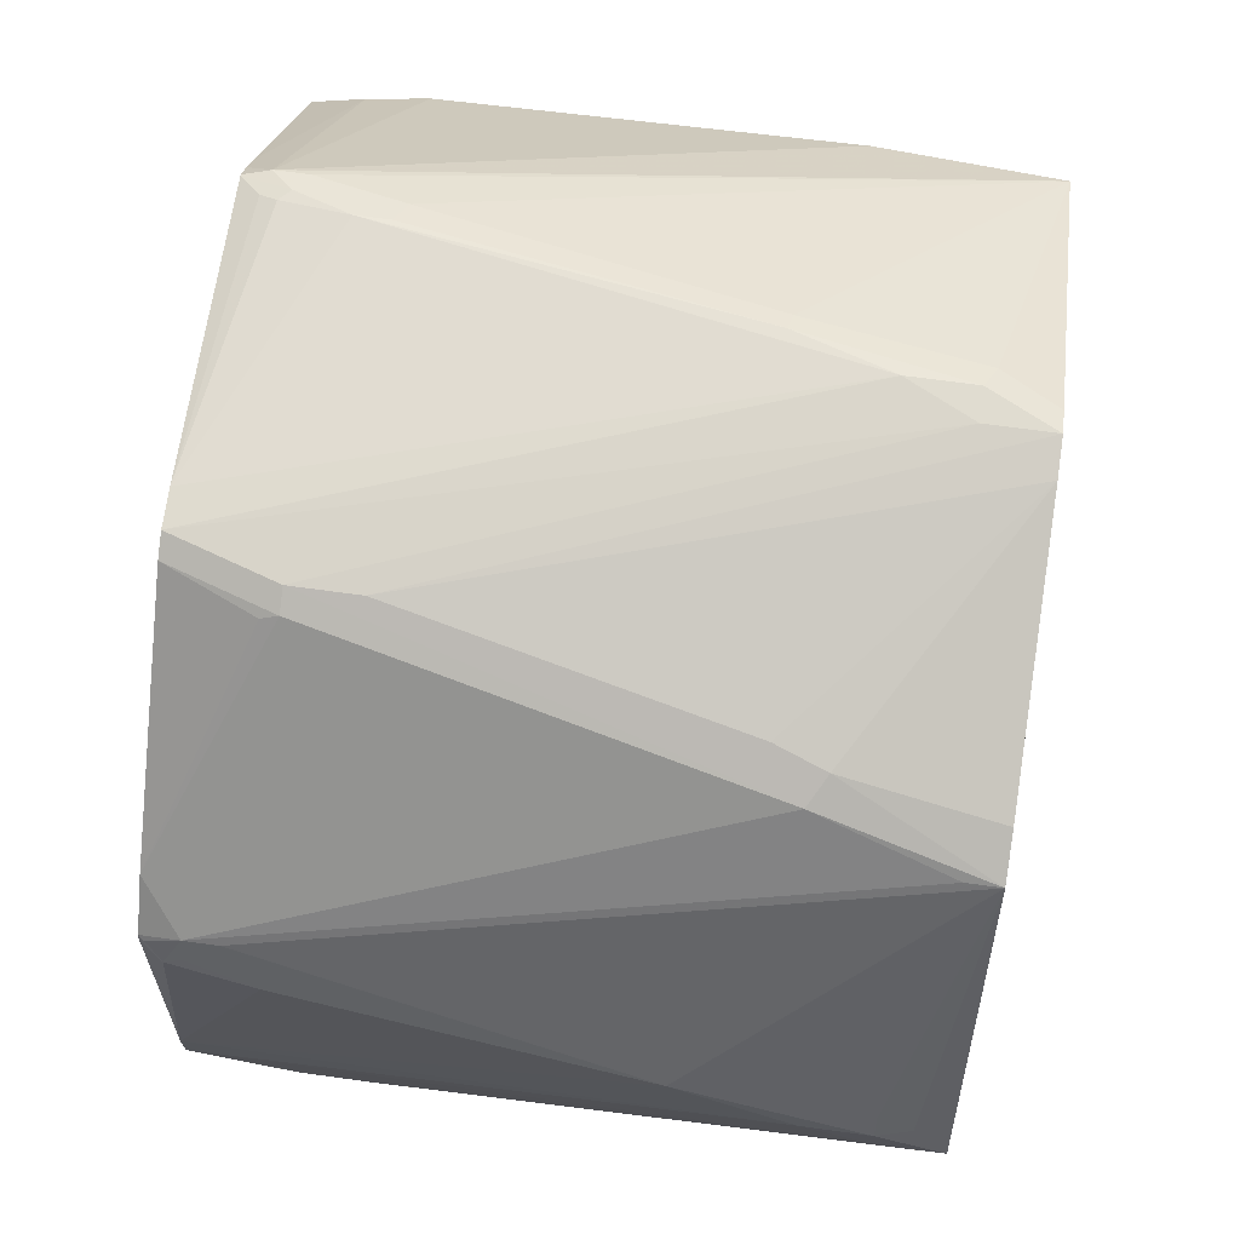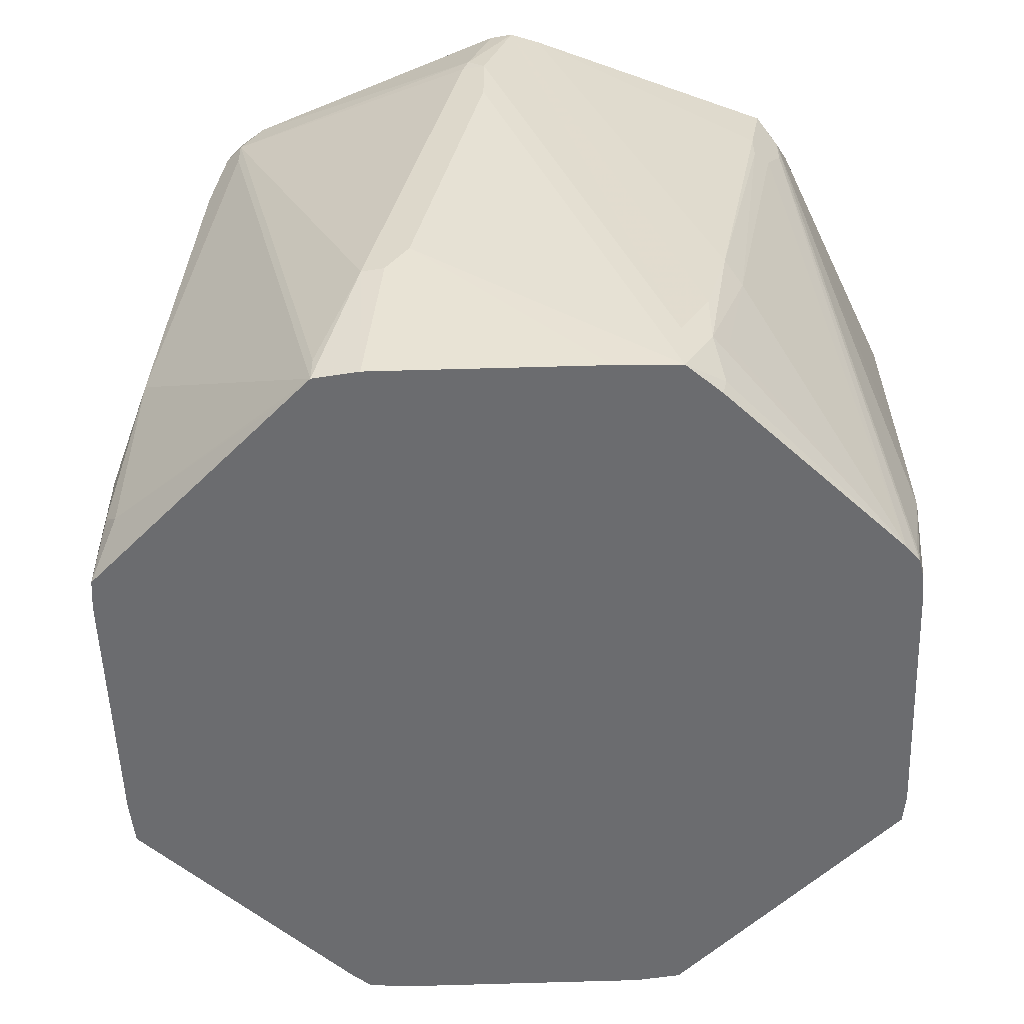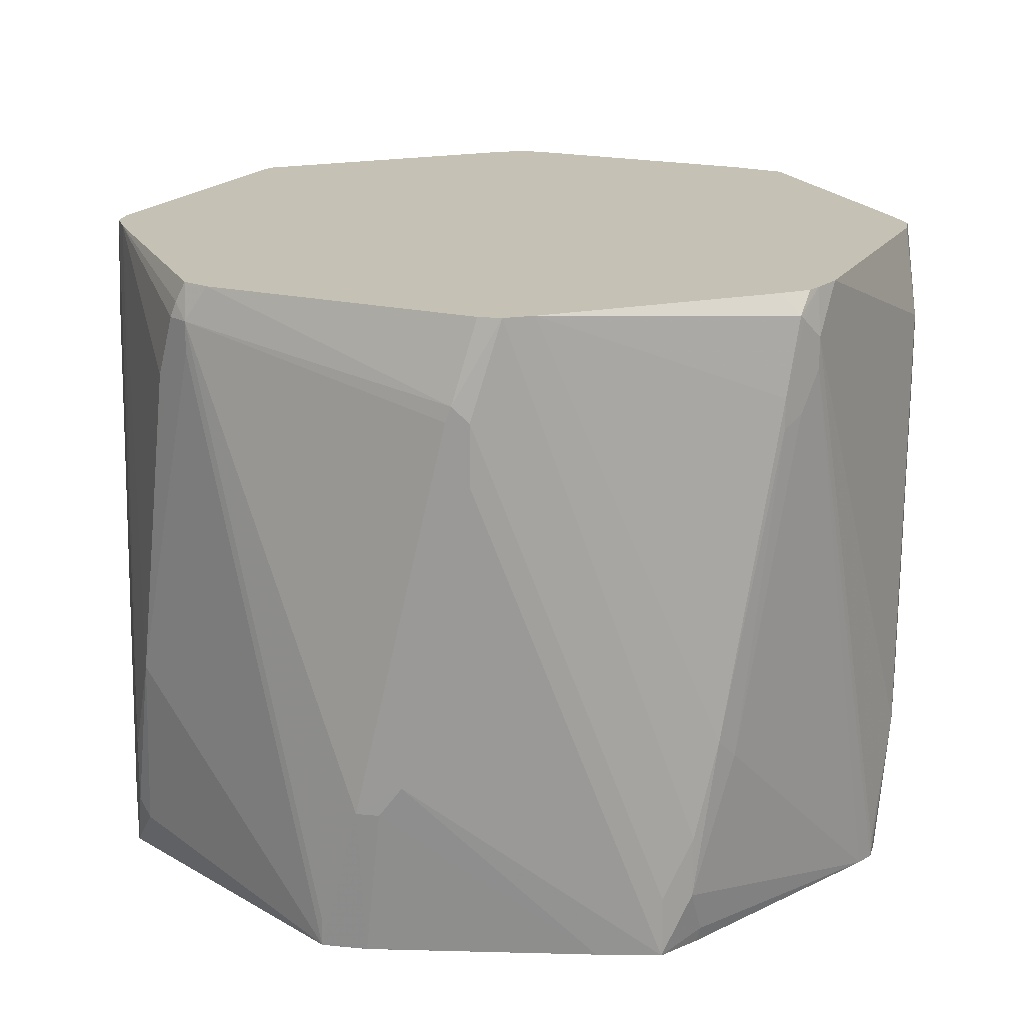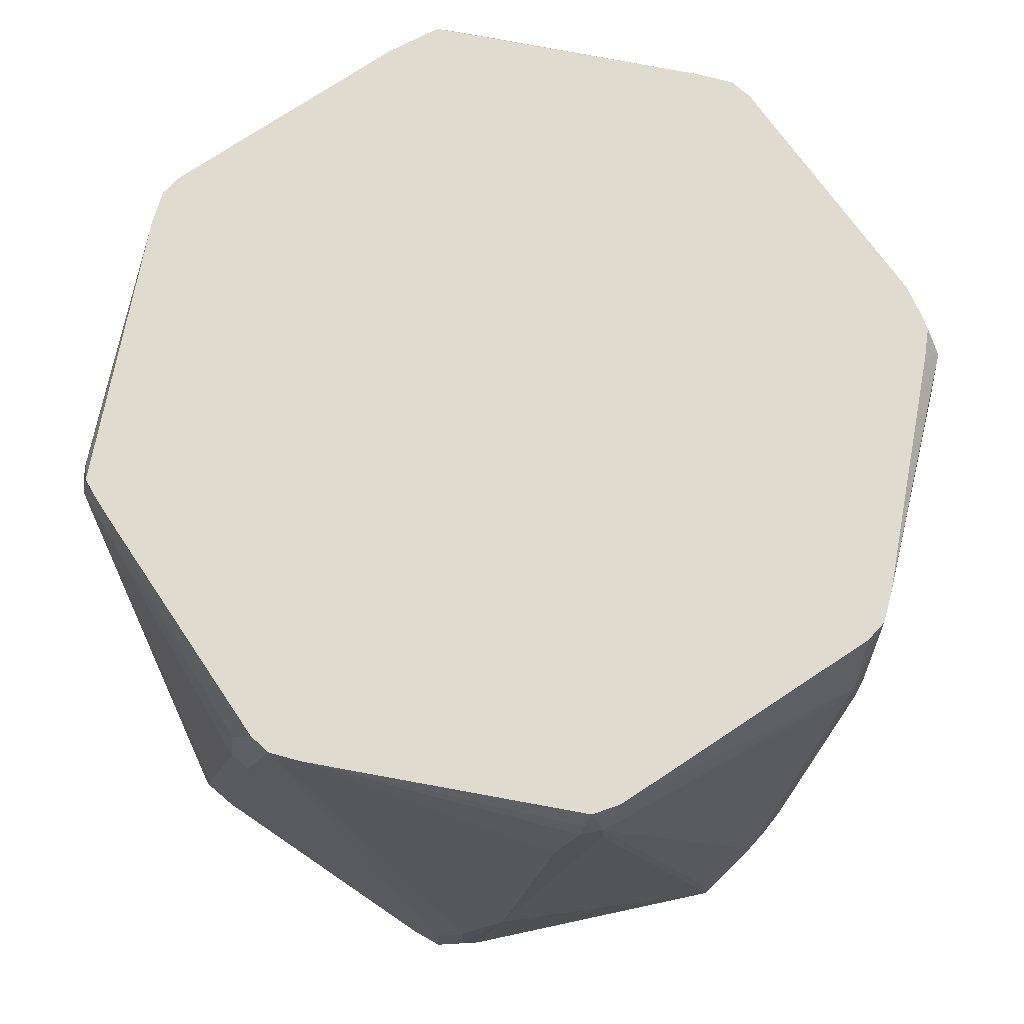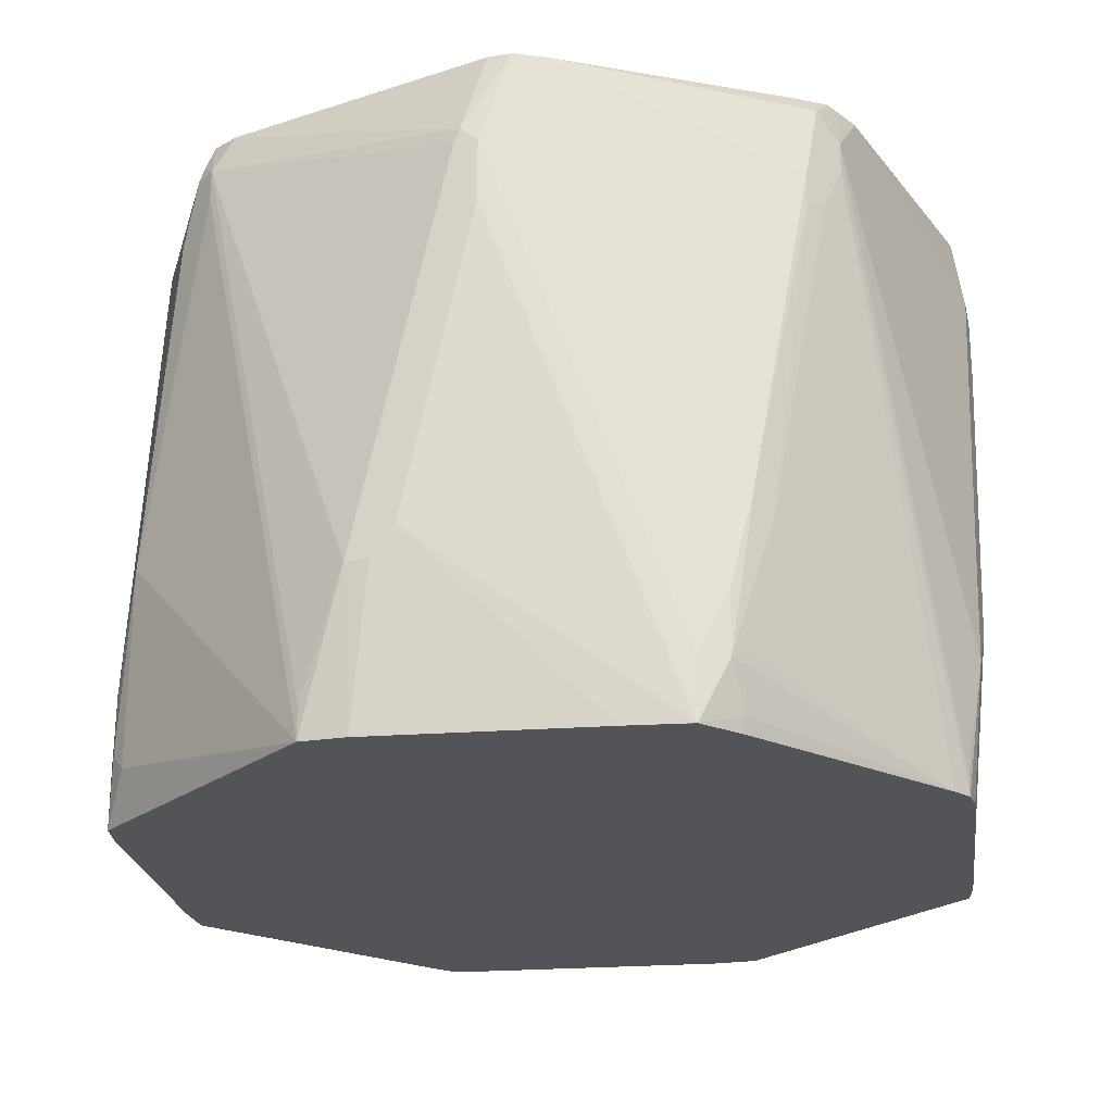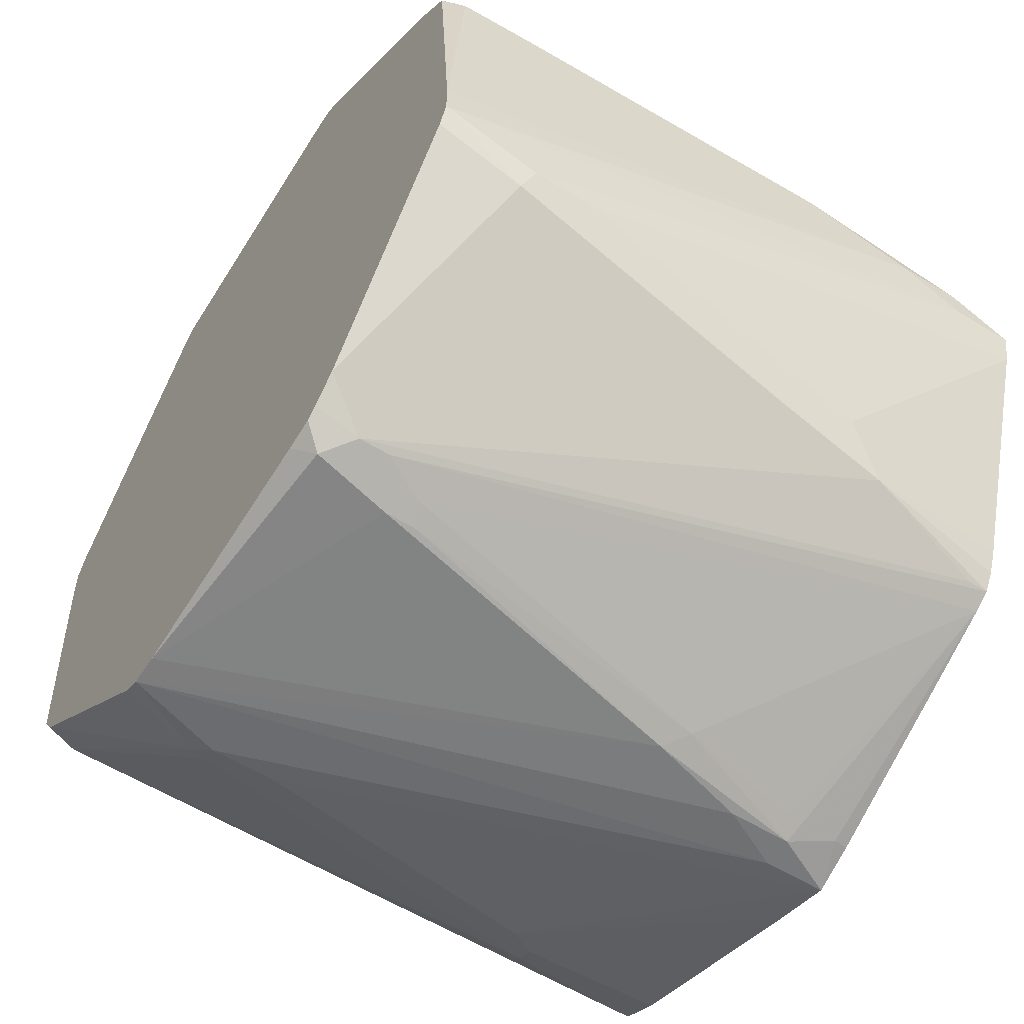
<metadata>
{"format":"obj","ext":"obj","renderer":"f3d","projection":"perspective","resolution":1024,"background":"white","views":[{"elev":69.6,"azim":-82.2,"up":"+Z"},{"elev":-53.7,"azim":163.0,"up":"+Y"},{"elev":18.7,"azim":164.1,"up":"+Y"},{"elev":70.5,"azim":105.6,"up":"+Y"},{"elev":-23.0,"azim":168.5,"up":"+Y"},{"elev":-57.7,"azim":-122.5,"up":"+Z"}]}
</metadata>
<code>
v -0.04086 -0.4499 -0.2863
v -0.05448 -0.443 -0.2795
v -0.07157 -0.3578 -0.276
v -0.0579 -0.3442 -0.2829
v -0.04086 -0.409 -0.2863
v -0.0204 -0.4908 -0.2863
v -0.02051 -0.4909 -0.2862
v -0.05112 -0.4805 -0.276
v -0.1995 -0.4909 -0.1981
v -0.1159 -0.1363 -0.259
v -0.1022 -0.1432 -0.2658
v -0.1022 -0.1227 -0.2658
v 0.06132 -0.05847 -0.2658
v 0.08177 -0.05847 -0.2658
v -0.0204 -0.4499 -0.2863
v 0.1022 -0.1636 -0.2658
v 0.1431 -0.3681 -0.2454
v 0.0204 -0.4909 -0.2735
v -0.04904 -0.4909 -0.274
v -0.2113 -0.4909 -0.1908
v -0.1295 -0.1091 -0.2522
v -0.1159 -0.07502 -0.259
v -0.1124 -0.07159 -0.2607
v -0.1022 -0.05847 -0.2519
v 0.08368 -0.05847 -0.2649
v 0.1124 -0.1125 -0.2607
v 0.1022 -0.1227 -0.2658
v 0.1704 -0.3885 -0.2318
v 0.1568 -0.3885 -0.2385
v 0.1635 -0.4908 -0.2249
v 0.1635 -0.4909 -0.2249
v -0.2113 -0.4772 -0.1908
v -0.2186 -0.4909 -0.1791
v -0.2318 -0.3953 -0.1704
v -0.1295 -0.08865 -0.2522
v -0.1306 -0.05847 -0.2436
v -0.1227 -0.05847 -0.2492
v 0.09539 -0.05847 -0.259
v 0.1159 -0.1227 -0.259
v 0.2385 -0.05847 -0.1363
v 0.2522 -0.08183 -0.1295
v 0.1533 -0.317 -0.2403
v 0.1908 -0.4703 -0.2113
v 0.1908 -0.4908 -0.2113
v 0.1772 -0.4909 -0.2181
v -0.2249 -0.4909 -0.1637
v -0.2454 -0.3681 -0.1431
v -0.2658 -0.1227 -0.1022
v -0.259 -0.1159 -0.1159
v -0.2385 -0.3203 -0.1568
v -0.1478 -0.05847 -0.2296
v 0.2498 -0.05847 -0.1204
v 0.2556 -0.07159 -0.1175
v 0.259 -0.08183 -0.1159
v 0.2522 -0.1023 -0.1295
v 0.1977 -0.4909 -0.1977
v 0.1908 -0.4909 -0.2113
v 0.2811 -0.3374 -0.07157
v 0.2811 -0.4601 -0.05112
v -0.2818 -0.4909 0
v -0.2658 -0.1636 -0.1022
v -0.2863 -0.4909 0.02035
v -0.2863 -0.4499 0.0204
v -0.2658 -0.05847 -0.08177
v -0.259 -0.05847 -0.09539
v 0.2658 -0.05847 0.06132
v 0.2658 -0.1227 -0.1022
v 0.259 -0.1432 -0.1159
v 0.2045 -0.4909 -0.1841
v 0.2658 -0.1432 -0.1022
v 0.2863 -0.409 -0.04086
v 0.2863 -0.4499 -0.04086
v 0.2863 -0.4908 -0.0204
v 0.2795 -0.4909 -0.03408
v -0.2863 -0.4908 0.0204
v -0.2795 -0.4909 0.03408
v -0.2863 -0.409 0.04086
v -0.2658 -0.05847 -0.05846
v 0.2658 -0.05847 0.08177
v 0.2863 -0.4499 -0.0204
v 0.2862 -0.4909 -0.02046
v 0.2658 -0.1636 0.1022
v 0.2822 -0.4909 -0.004035
v 0.2862 -0.4909 -0.02001
v -0.2811 -0.4703 0.04344
v -0.2863 -0.4499 0.04086
v -0.2045 -0.4909 0.184
v -0.2811 -0.3374 0.07157
v -0.2658 -0.1227 0.1022
v -0.2607 -0.07159 0.1124
v -0.2519 -0.05847 0.1227
v 0.2658 -0.1227 0.1022
v 0.259 -0.05847 0.09539
v 0.2454 -0.3681 0.1431
v 0.2812 -0.4909 -5.605e-05
v -0.2795 -0.4499 0.05448
v -0.1908 -0.4908 0.2113
v -0.1908 -0.4909 0.2112
v -0.2522 -0.1023 0.1295
v -0.259 -0.1432 0.1159
v -0.2658 -0.1432 0.1022
v -0.259 -0.08183 0.1159
v -0.2522 -0.08183 0.1295
v -0.2531 -0.06139 0.1227
v -0.251 -0.05847 0.1246
v 0.2556 -0.09203 0.1124
v 0.259 -0.1295 0.1159
v 0.2318 -0.3817 0.1704
v 0.1482 -0.05847 0.225
v 0.2403 -0.3988 0.1533
v 0.2249 -0.4909 0.1637
v -0.1908 -0.4703 0.2113
v -0.1637 -0.4909 0.2249
v -0.1533 -0.3988 0.2403
v -0.1704 -0.3885 0.2318
v -0.1159 -0.1227 0.259
v -0.2259 -0.05847 0.1507
v 0.1295 -0.07502 0.2522
v 0.2126 -0.4909 0.1922
v 0.1363 -0.05847 0.2385
v -0.002522 -0.4909 0.2812
v -0.1431 -0.3681 0.2454
v -0.1022 -0.1227 0.2658
v -0.1175 -0.1125 0.2556
v -0.09539 -0.05847 0.259
v 0.1262 -0.05847 0.2489
v 0.1255 -0.05847 0.249
v 0.1159 -0.08865 0.259
v 0.1295 -0.09546 0.2522
v 0.1159 -0.15 0.259
v 0.07157 -0.3527 0.276
v 0.05448 -0.4567 0.2795
v 0.03593 -0.4909 0.2799
v -0.1022 -0.1636 0.2658
v 0.02035 -0.4909 0.2863
v -0.08177 -0.05847 0.2658
v 0.0204 -0.4499 0.2863
v 0.1124 -0.07159 0.2556
v 0.109 -0.08183 0.259
v -0.05846 -0.05847 0.2658
v 0.1022 -0.1227 0.2658
v 0.1022 -0.1432 0.2658
v 0.06132 -0.3502 0.2811
v 0.04086 -0.4499 0.2863
v 0.0204 -0.4908 0.2863
v 0.04086 -0.409 0.2863
f 78 88 89
f 82 110 94
f 82 108 110
f 82 92 108
f 82 95 83
f 79 92 80
f 79 93 92
f 77 88 78
f 78 90 91
f 78 89 90
f 76 87 85
f 77 86 88
f 85 96 86
f 82 94 95
f 85 87 97
f 89 101 100
f 86 96 88
f 90 103 104
f 90 104 91
f 91 104 105
f 75 85 86
f 90 102 103
f 89 102 90
f 89 103 102
f 89 99 103
f 89 100 99
f 88 97 99
f 88 96 97
f 88 101 89
f 88 100 101
f 88 99 100
f 87 98 97
f 85 97 96
f 75 76 85
f 58 67 66
f 73 83 84
f 58 72 59
f 58 71 72
f 58 66 71
f 58 70 67
f 58 68 70
f 56 59 69
f 59 72 73
f 55 68 58
f 53 66 54
f 52 66 53
f 49 65 51
f 92 93 106
f 48 64 49
f 49 64 65
f 54 66 67
f 73 84 81
f 59 73 74
f 60 62 61
f 73 82 83
f 73 92 82
f 73 80 92
f 73 81 74
f 71 79 80
f 71 73 72
f 59 74 69
f 71 80 73
f 64 77 78
f 63 77 64
f 62 76 75
f 62 77 63
f 62 86 77
f 62 75 86
f 66 79 71
f 92 106 107
f 127 139 128
f 93 109 106
f 128 139 141
f 127 140 138
f 127 138 139
f 123 137 136
f 123 135 137
f 123 134 135
f 130 142 143
f 121 135 134
f 119 132 133
f 119 131 132
f 119 130 131
f 119 129 130
f 118 129 119
f 118 130 129
f 121 134 122
f 118 142 130
f 130 143 131
f 132 143 144
f 48 63 64
f 143 146 144
f 141 143 142
f 141 146 143
f 140 146 141
f 139 140 141
f 131 143 132
f 138 140 139
f 136 137 146
f 135 146 137
f 135 145 144
f 133 145 135
f 132 145 133
f 132 144 145
f 136 146 140
f 118 141 142
f 118 128 141
f 118 127 128
f 106 109 118
f 103 117 105
f 103 116 117
f 103 115 116
f 103 112 115
f 103 105 104
f 106 118 107
f 97 115 112
f 97 113 114
f 97 98 113
f 97 103 99
f 97 112 103
f 95 110 111
f 94 110 95
f 97 114 115
f 107 118 108
f 108 119 110
f 108 118 119
f 118 126 127
f 118 120 126
f 117 124 125
f 116 125 124
f 116 136 125
f 116 123 136
f 116 124 117
f 115 123 116
f 114 123 115
f 114 134 123
f 114 122 134
f 114 121 122
f 113 121 114
f 110 119 111
f 109 120 118
f 92 107 108
f 48 62 63
f 135 144 146
f 47 60 61
f 8 19 9
f 7 9 19
f 7 20 9
f 7 33 20
f 7 46 33
f 7 60 46
f 9 20 21
f 7 62 60
f 7 87 76
f 7 98 87
f 7 113 98
f 7 121 113
f 7 135 121
f 7 133 135
f 7 76 62
f 7 119 133
f 9 21 10
f 10 35 22
f 13 105 117
f 13 91 105
f 13 78 91
f 13 64 78
f 13 65 64
f 13 51 65
f 10 21 35
f 13 36 51
f 13 24 37
f 13 23 24
f 12 23 13
f 12 22 23
f 10 12 11
f 10 22 12
f 13 37 36
f 7 111 119
f 7 95 111
f 7 83 95
f 3 9 10
f 3 11 4
f 3 10 11
f 2 9 3
f 1 9 2
f 1 8 9
f 4 11 12
f 1 7 8
f 1 15 6
f 1 5 15
f 1 4 5
f 1 3 4
f 1 2 3
f 48 61 62
f 1 6 7
f 4 12 13
f 4 13 14
f 4 14 5
f 7 84 83
f 7 81 84
f 7 69 74
f 7 56 69
f 7 57 56
f 7 45 57
f 7 31 45
f 7 18 31
f 7 19 8
f 6 18 7
f 6 17 18
f 6 16 17
f 6 27 16
f 6 15 27
f 5 14 15
f 13 117 125
f 13 125 136
f 7 74 81
f 13 140 127
f 34 50 35
f 34 49 50
f 34 48 49
f 34 61 48
f 34 47 61
f 34 46 47
f 35 51 36
f 33 46 34
f 30 45 31
f 30 44 45
f 28 44 30
f 28 43 44
f 28 41 43
f 28 39 41
f 32 34 35
f 28 42 39
f 35 50 49
f 41 52 53
f 13 136 140
f 46 60 47
f 44 59 56
f 44 58 59
f 44 55 58
f 44 57 45
f 40 52 41
f 44 56 57
f 41 55 44
f 41 68 55
f 41 70 68
f 41 67 70
f 41 54 67
f 41 53 54
f 41 44 43
f 28 30 29
f 35 49 51
f 26 41 39
f 16 27 42
f 14 27 15
f 14 26 27
f 14 25 26
f 13 25 14
f 13 40 38
f 13 52 40
f 13 66 52
f 13 79 66
f 13 93 79
f 13 109 93
f 13 120 109
f 13 126 120
f 27 39 42
f 13 127 126
f 16 42 28
f 16 28 17
f 13 38 25
f 23 37 24
f 26 39 27
f 25 38 26
f 26 40 41
f 23 36 37
f 22 36 23
f 17 28 29
f 20 34 32
f 22 35 36
f 20 33 34
f 20 35 21
f 20 32 35
f 18 30 31
f 18 29 30
f 17 29 18
f 26 38 40

</code>
